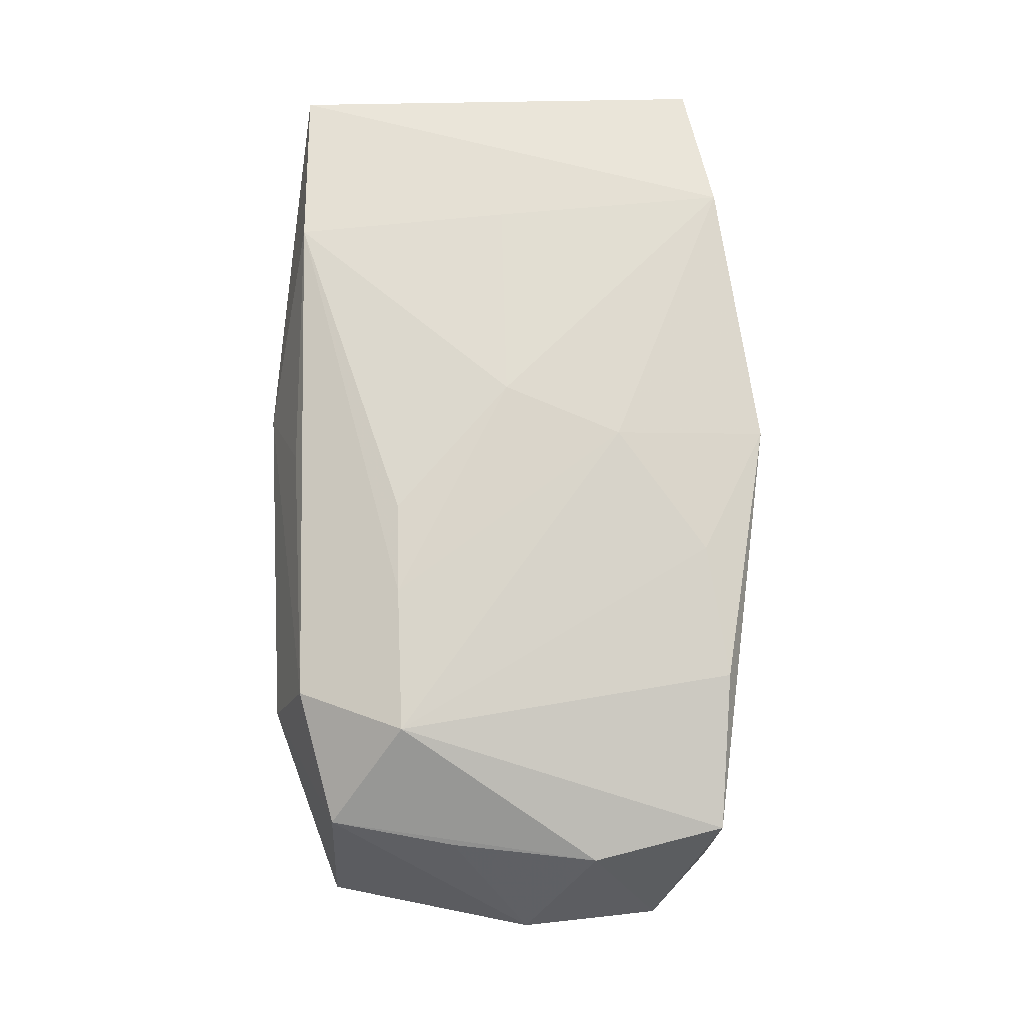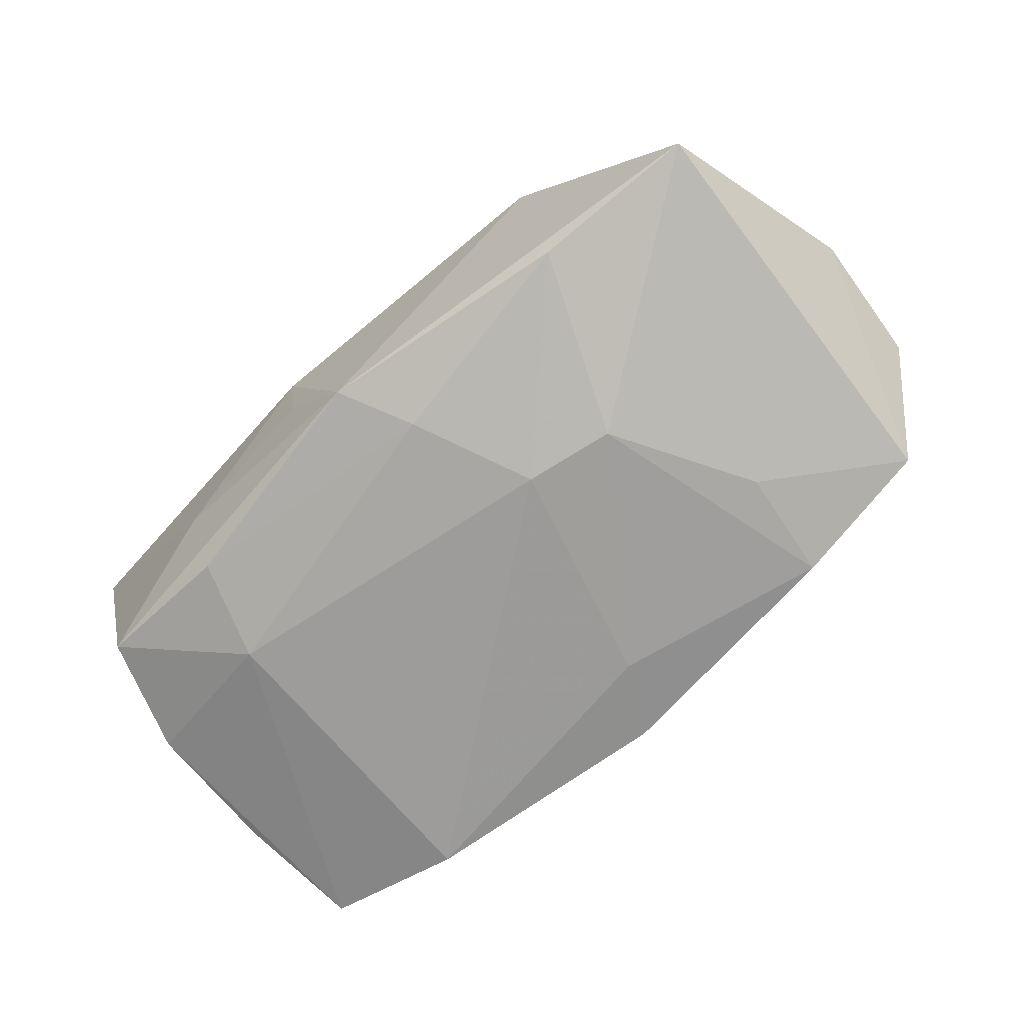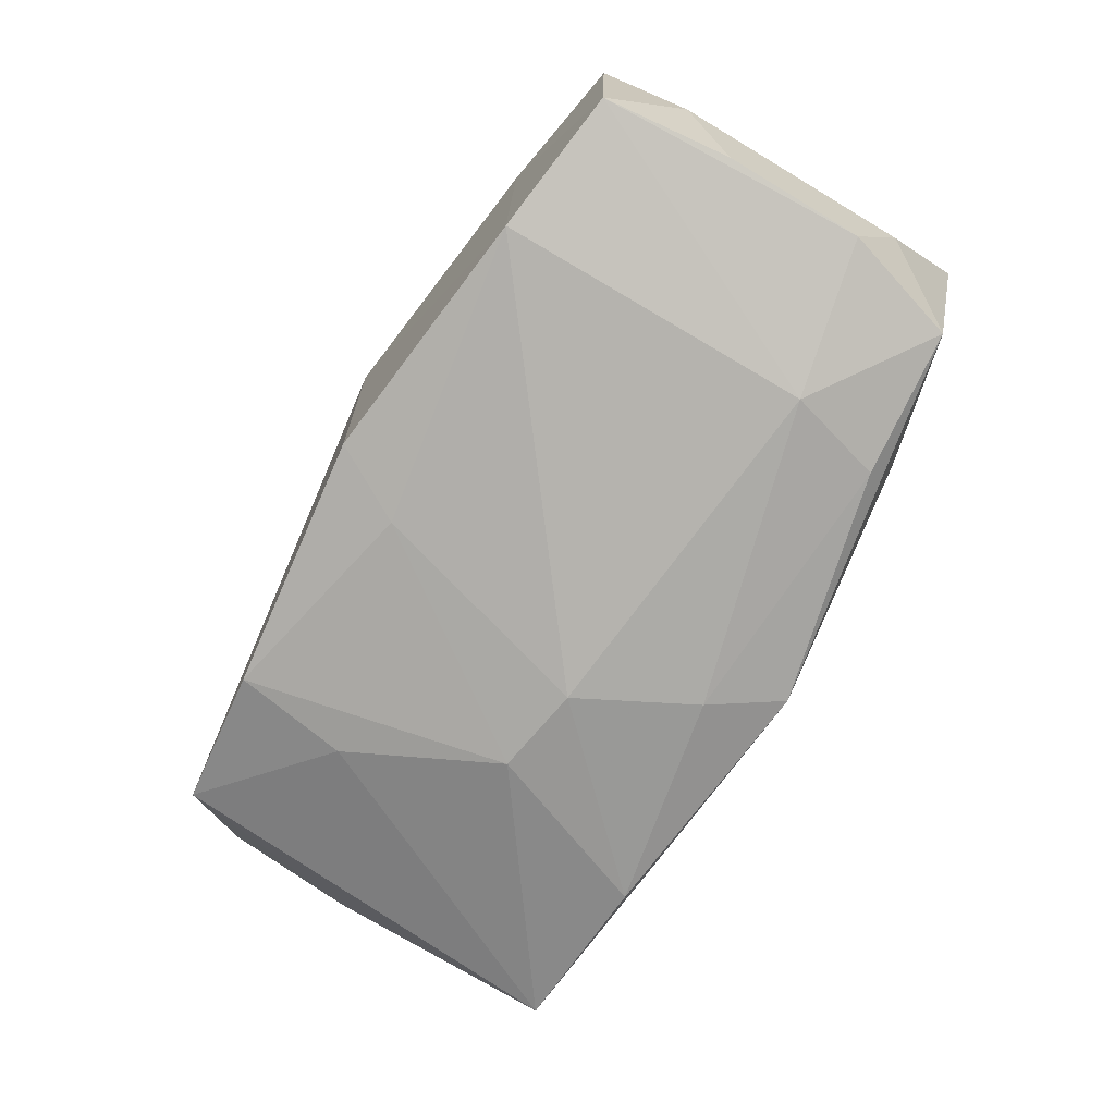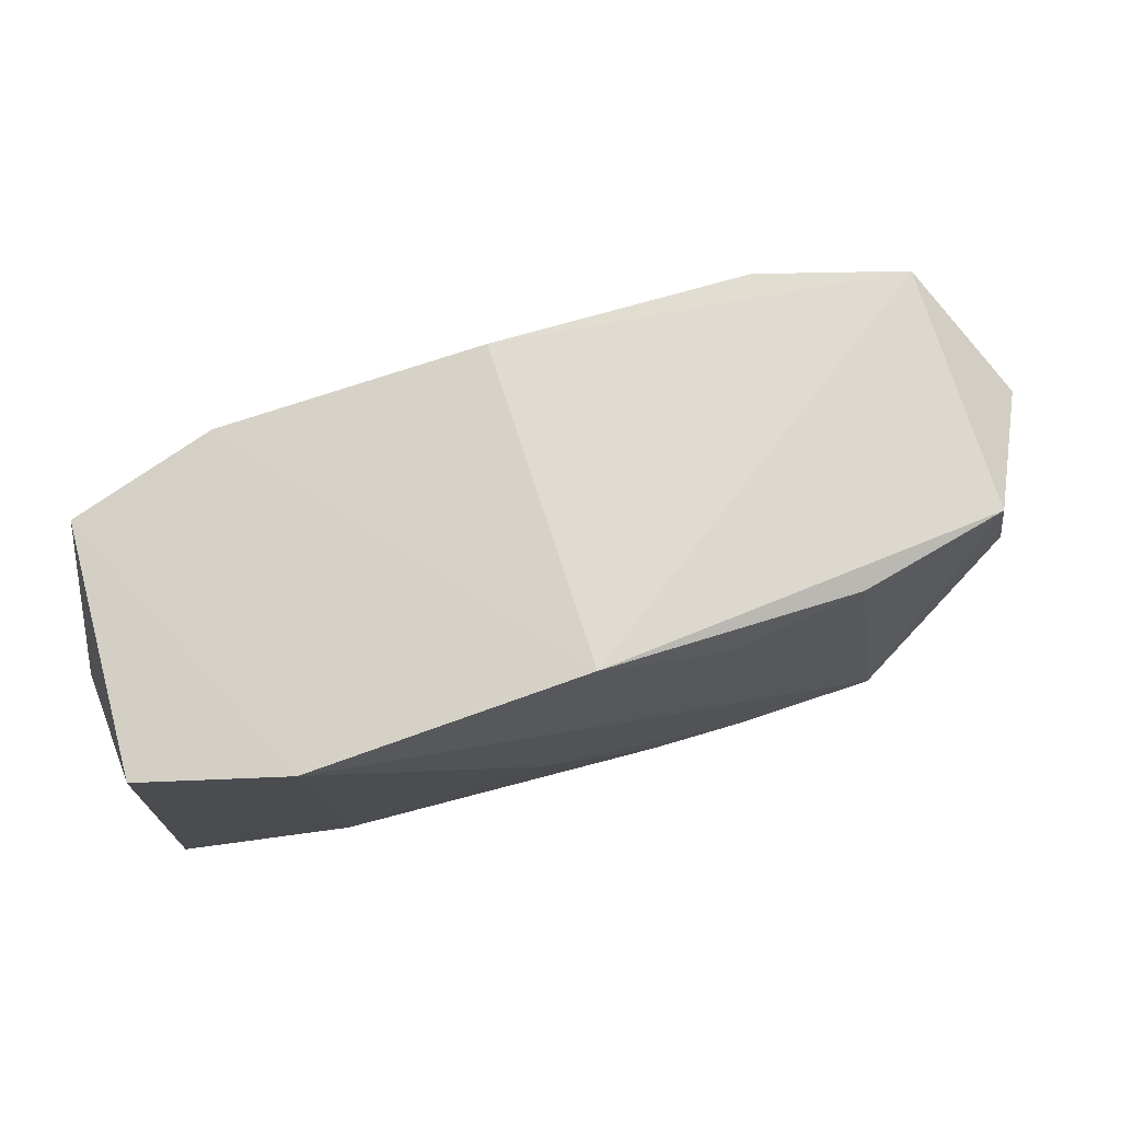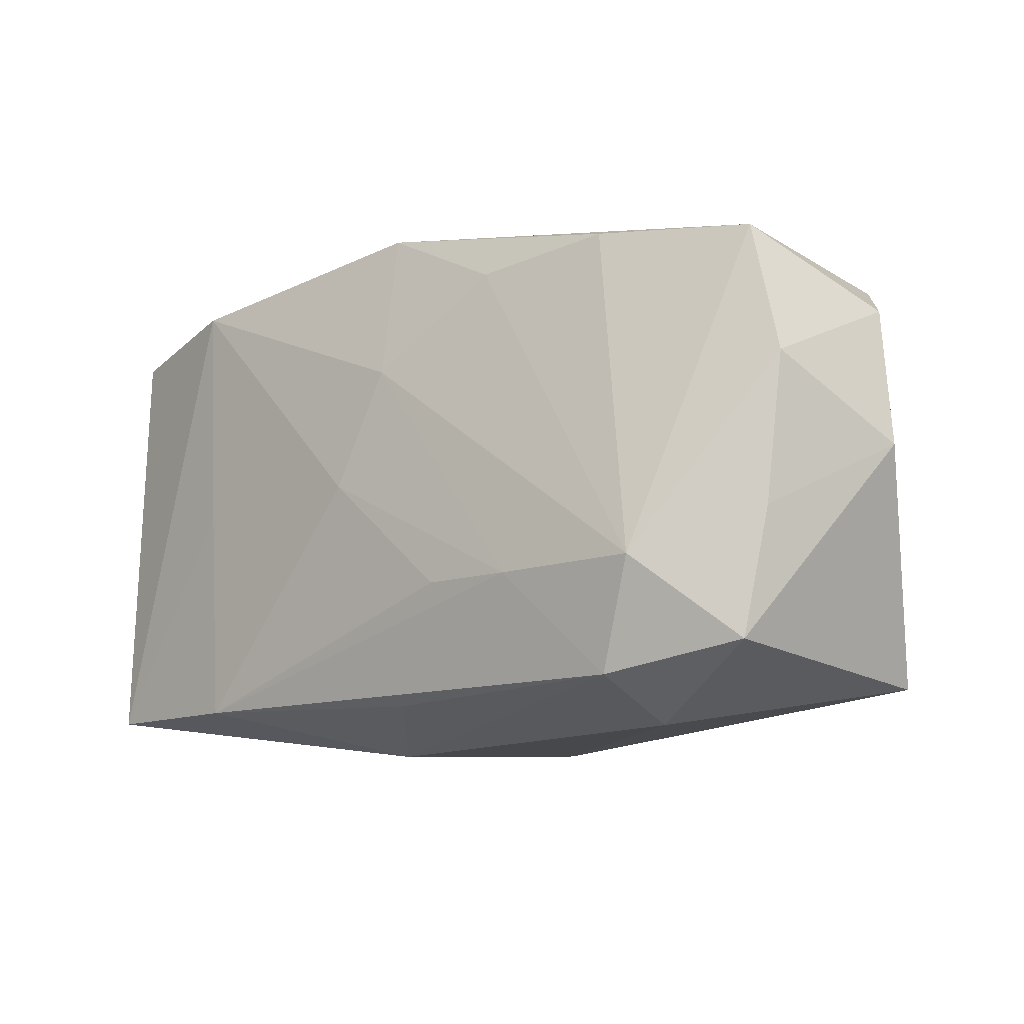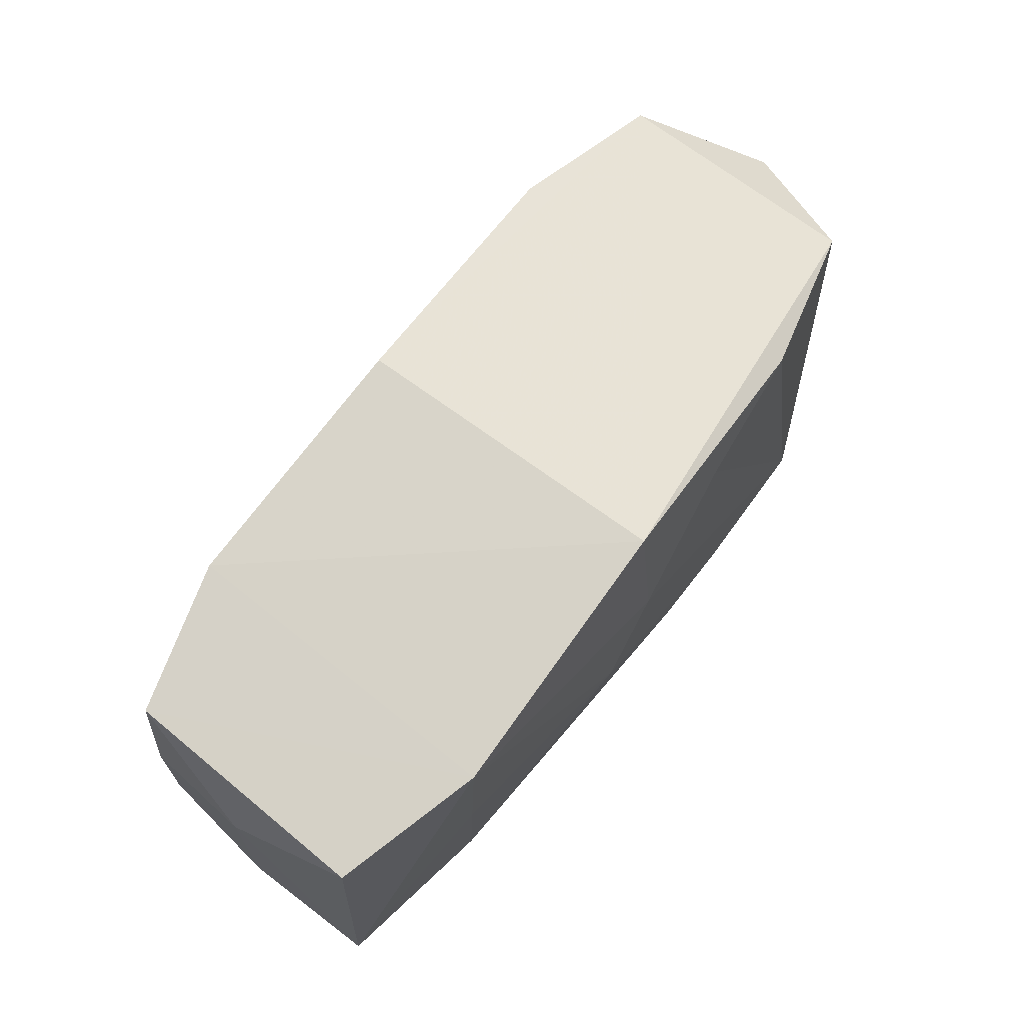
<metadata>
{"format":"obj","ext":"obj","renderer":"f3d","projection":"perspective","resolution":1024,"background":"white","views":[{"elev":74.2,"azim":87.0,"up":"+Z"},{"elev":-74.7,"azim":39.2,"up":"+Z"},{"elev":-74.9,"azim":-121.9,"up":"+Z"},{"elev":74.7,"azim":-18.2,"up":"+Y"},{"elev":-15.2,"azim":36.7,"up":"+Y"},{"elev":70.9,"azim":-53.7,"up":"+Y"}]}
</metadata>
<code>
v -0.02197 -0.007164 -0.0135
v 0.01998 0.01747 -0.01248
v -0.02126 0.01849 -0.01287
v -0.03564 -0.008936 -0.0007169
v -0.007096 -0.02024 -0.004245
v 0.01945 -0.01779 -0.01332
v 0.002542 0.01414 -0.01365
v -0.03164 -0.01434 -0.00995
v -0.034 0.01735 0.009845
v -0.01991 -0.01519 -0.01226
v -0.02182 -0.01708 0.0118
v -0.03285 0.0172 -0.009897
v 0.01167 -0.009864 0.01483
v -0.0006599 0.02111 0.01328
v 0.01946 -0.02111 0.004235
v 0.004445 -0.009629 0.01465
v -0.03543 -0.01646 0.009378
v -0.001343 -0.01974 -0.01312
v -0.0353 0.01064 -0.000326
v -0.0009259 0.009043 0.01483
v -0.007367 -0.02111 0.002884
v -0.0005009 0.02035 -0.01224
v 0.0209 0.008184 -0.01334
v -0.03416 0.006695 -0.009614
v 0.006798 -0.004412 -0.01582
v 0.03186 -0.006413 0.008966
v -0.02035 -0.01815 -0.005133
v 0.01404 -0.003377 -0.01544
v 0.03176 0.01557 0.01005
v -0.03435 -0.004685 -0.009828
v 0.033 -0.01765 -0.01073
v -0.005423 -9.591e-05 0.01483
v -0.02251 0.01892 0.0134
v 0.002055 -0.01393 -0.01464
v 0.03185 0.01594 -0.009511
v 0.03741 0.01015 0.0001936
v 0.0338 0.005124 0.00968
v 0.0197 0.01689 0.01284
v 0.01928 -0.01831 0.01233
v -0.02222 0.0003013 0.01262
v 0.02307 -0.01002 0.01477
v -0.001477 -0.01838 0.01064
v 0.03802 -0.0007122 -1.759e-05
v 0.009134 0.01566 0.0138
v 0.0295 -0.01626 0.008926
f 19 17 9
f 33 9 17
f 38 29 14
f 35 29 36
f 14 29 35
f 35 22 14
f 13 11 39
f 39 11 42
f 36 29 37
f 4 8 17
f 4 30 8
f 4 17 19
f 24 4 19
f 30 4 24
f 10 18 8
f 17 8 27
f 8 18 27
f 21 11 17
f 42 11 21
f 17 27 21
f 21 39 42
f 13 32 16
f 16 11 13
f 32 11 16
f 14 33 20
f 20 33 32
f 20 32 13
f 40 11 32
f 32 33 40
f 17 11 40
f 40 33 17
f 22 35 2
f 36 37 43
f 45 31 43
f 43 35 36
f 43 31 35
f 18 10 34
f 5 27 18
f 18 21 5
f 5 21 27
f 44 38 14
f 14 20 44
f 22 2 7
f 45 39 15
f 15 31 45
f 39 21 15
f 15 21 18
f 18 31 15
f 23 2 35
f 35 31 23
f 26 37 45
f 45 43 26
f 26 43 37
f 8 30 1
f 1 10 8
f 1 34 10
f 25 34 1
f 6 31 18
f 18 34 6
f 6 34 25
f 41 20 13
f 41 44 20
f 38 44 41
f 13 39 41
f 29 38 41
f 41 37 29
f 41 39 45
f 45 37 41
f 25 1 3
f 22 7 3
f 3 7 25
f 14 22 3
f 3 33 14
f 28 23 31
f 31 6 28
f 28 6 25
f 2 23 28
f 25 7 28
f 28 7 2
f 12 3 1
f 30 24 12
f 12 1 30
f 12 24 19
f 19 9 12
f 9 33 12
f 33 3 12

</code>
